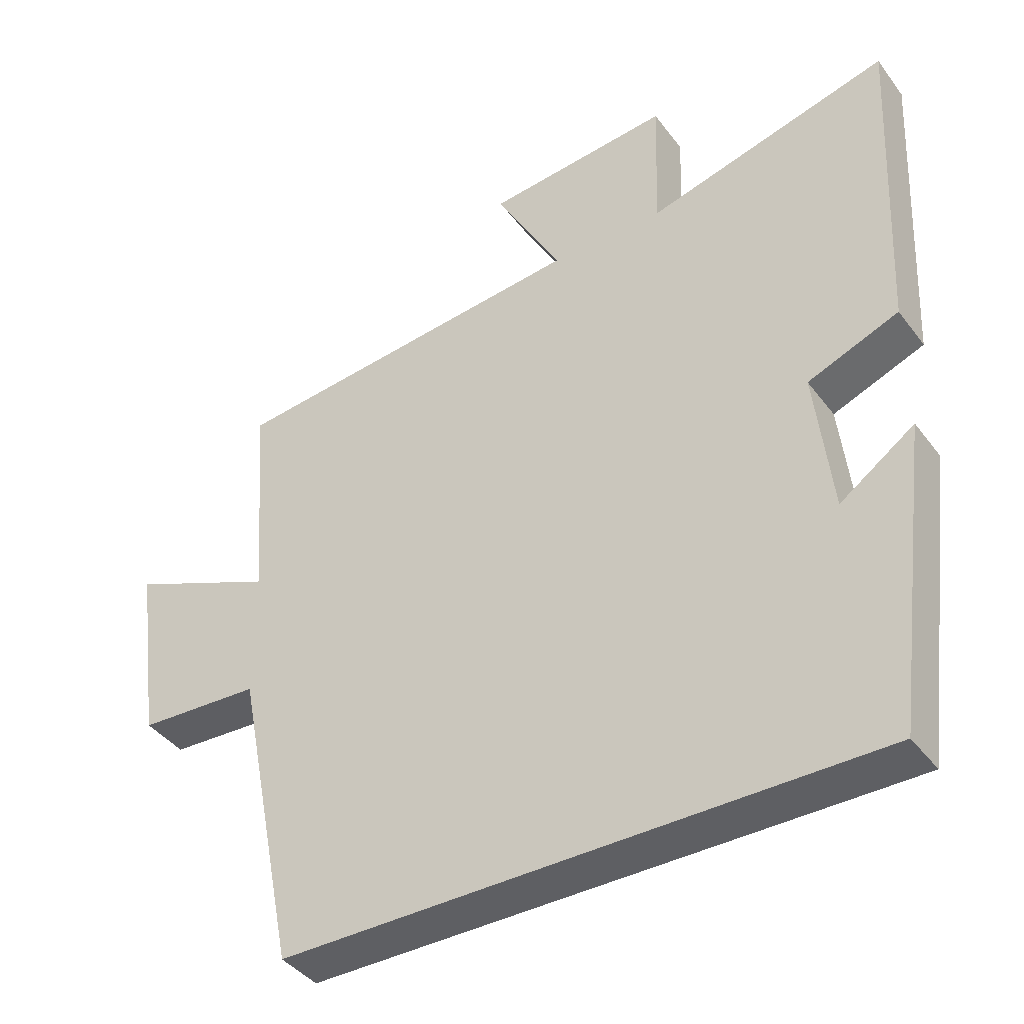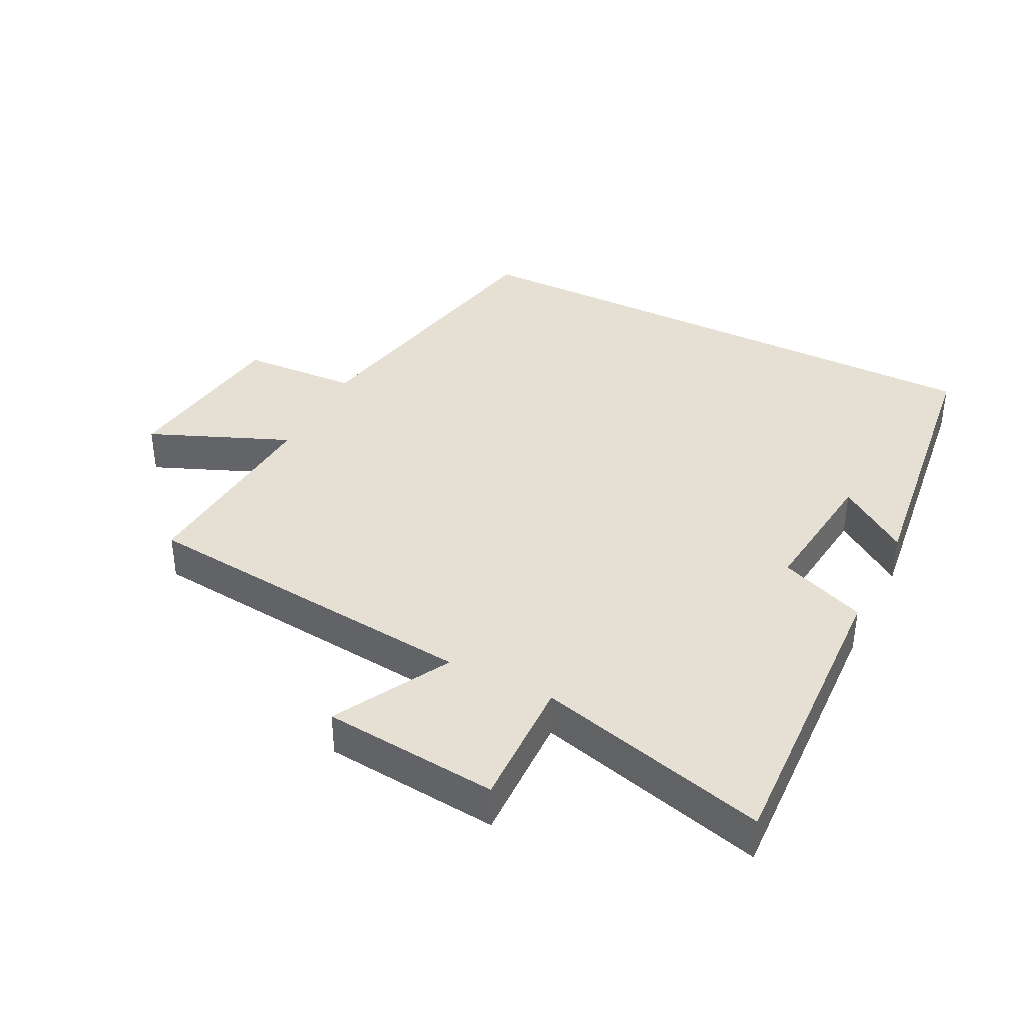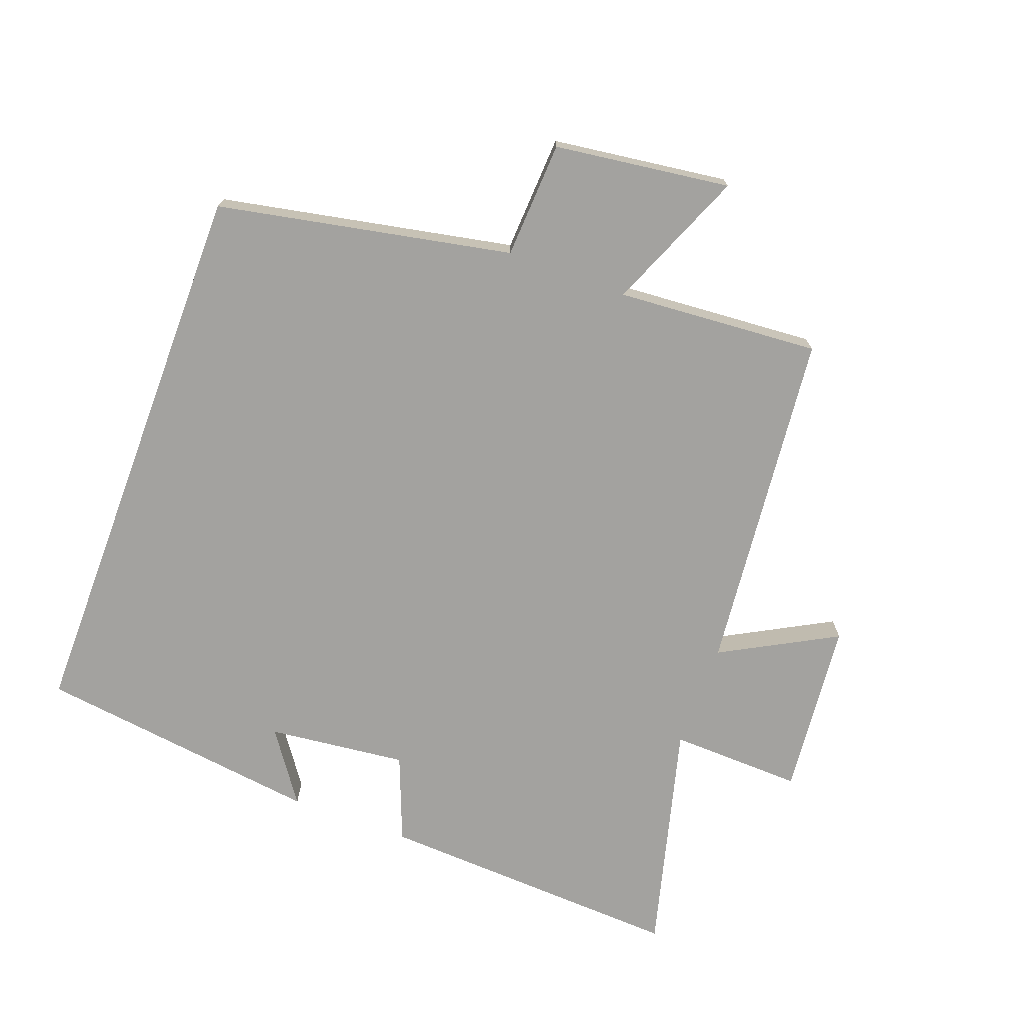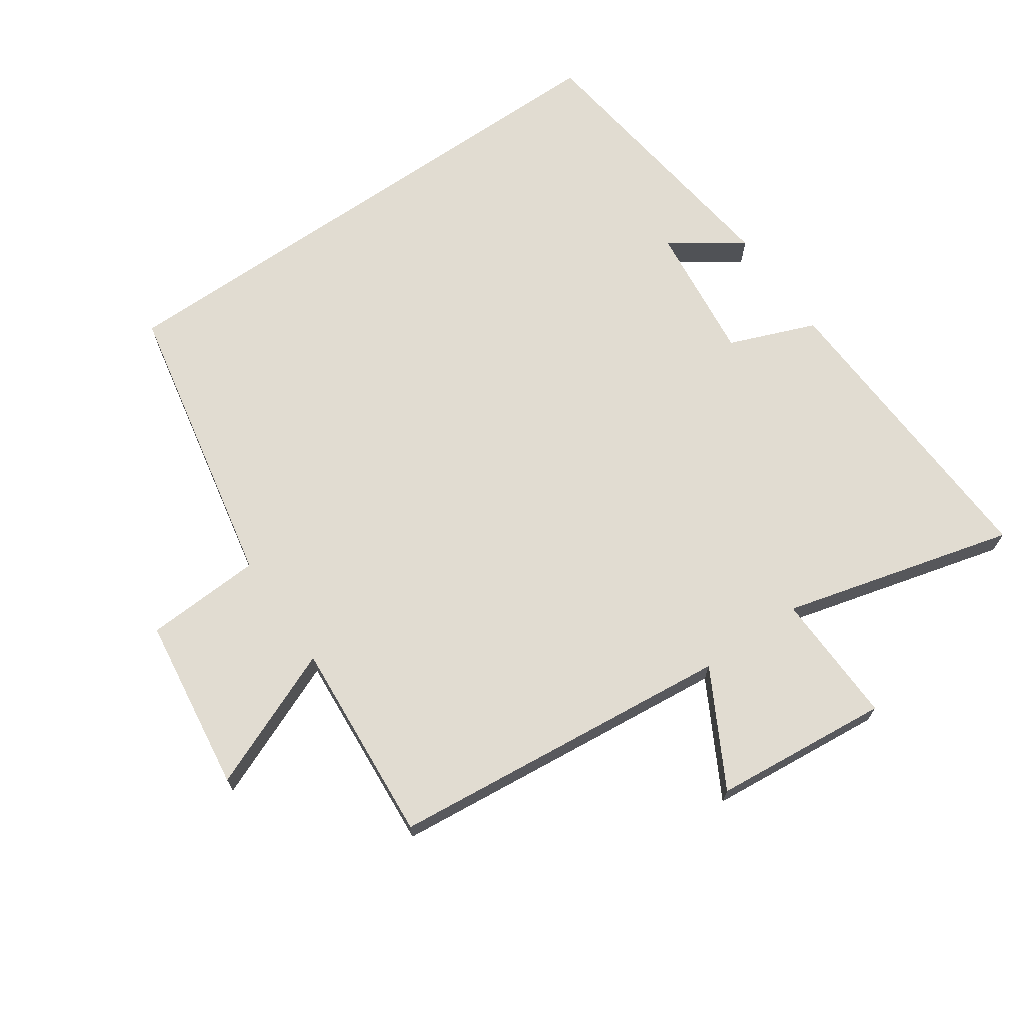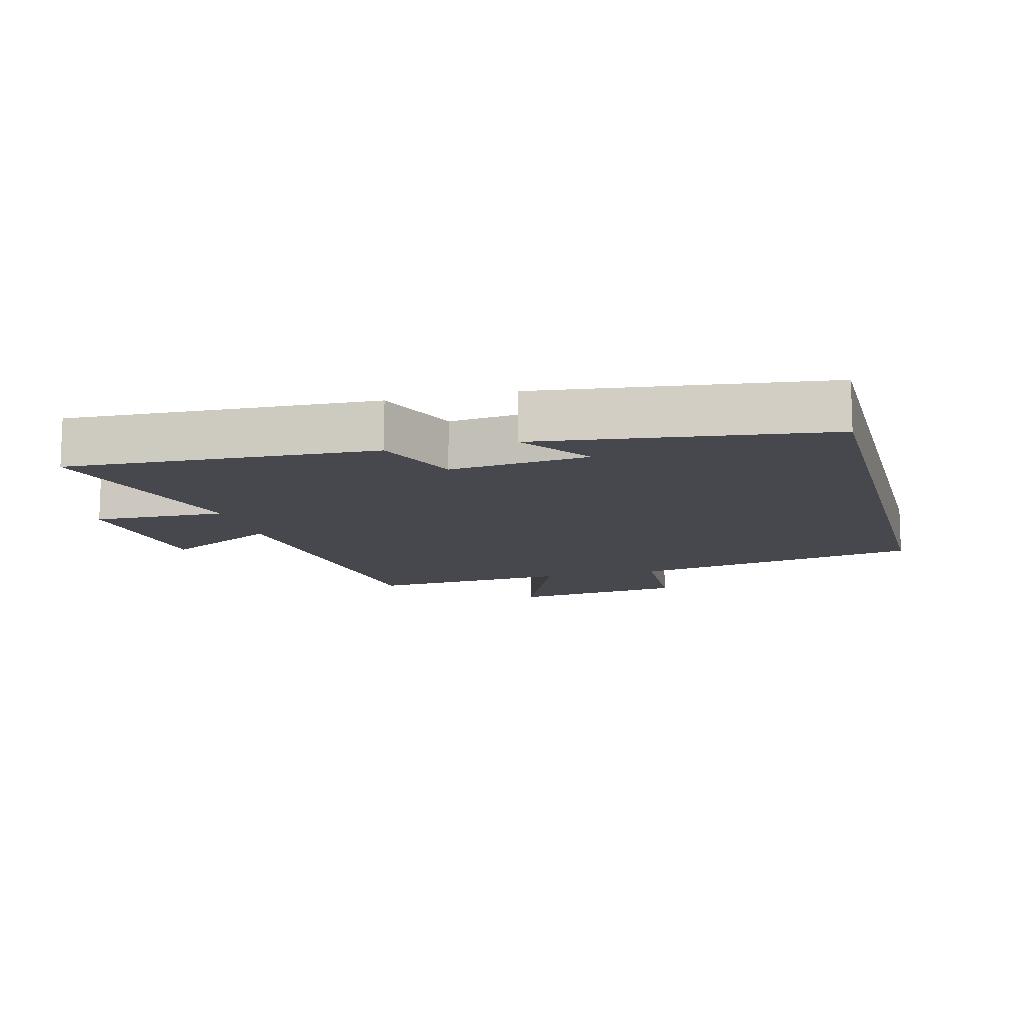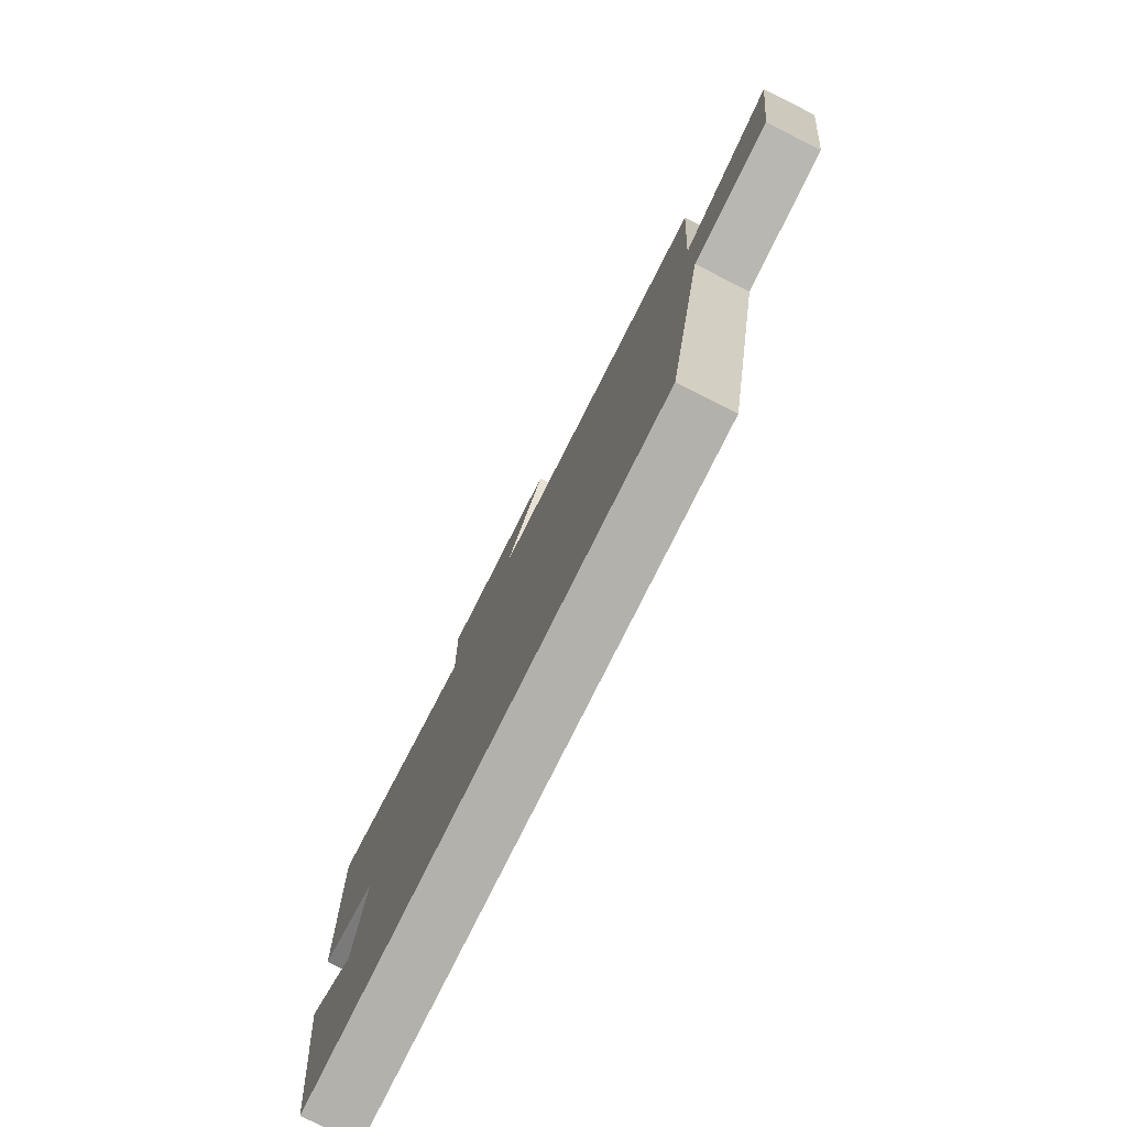
<metadata>
{"format":"obj","ext":"obj","renderer":"f3d","projection":"perspective","resolution":1024,"background":"white","views":[{"elev":-40.5,"azim":33.2,"up":"+Z"},{"elev":38.2,"azim":26.8,"up":"+Y"},{"elev":-72.6,"azim":-110.4,"up":"+Y"},{"elev":69.2,"azim":-34.7,"up":"+Y"},{"elev":-11.9,"azim":104.7,"up":"+Y"},{"elev":-79.1,"azim":-116.6,"up":"+Z"}]}
</metadata>
<code>
v -0.523 0.07 0.446
v 0.003 0.07 0.5
v -0.093 0.07 0.676
v 0.175 0.07 0.702
v 0.169 0.07 0.5
v 0.522 0.07 0.593
v 0.5 0.07 0.124
v 0.368 0.07 0.072
v 0.392 0.07 -0.14
v 0.5 0.07 -0.064
v 0.444 0.07 -0.5
v -0.411 0.07 -0.5
v -0.5 0.07 -0.052
v -0.678 0.07 -0.043
v -0.714 0.07 0.225
v -0.5 0.07 0.136
v -0.523 0 0.446
v 0.003 0 0.5
v -0.093 0 0.676
v 0.175 0 0.702
v 0.169 0 0.5
v 0.522 0 0.593
v 0.5 0 0.124
v 0.368 0 0.072
v 0.392 0 -0.14
v 0.5 0 -0.064
v 0.444 0 -0.5
v -0.411 0 -0.5
v -0.5 0 -0.052
v -0.678 0 -0.043
v -0.714 0 0.225
v -0.5 0 0.136
f 13 14 15 16
f 11 12 13 16
f 11 16 1 2
f 9 10 11
f 9 11 2
f 8 9 2 3
f 5 6 7 8
f 5 8 3
f 3 4 5
f 32 31 30 29
f 32 29 28 27
f 18 17 32 27
f 27 26 25
f 18 27 25
f 19 18 25 24
f 24 23 22 21
f 19 24 21
f 21 20 19
f 1 17 18 2
f 2 18 19 3
f 3 19 20 4
f 4 20 21 5
f 5 21 22 6
f 6 22 23 7
f 7 23 24 8
f 8 24 25 9
f 9 25 26 10
f 10 26 27 11
f 11 27 28 12
f 12 28 29 13
f 13 29 30 14
f 14 30 31 15
f 15 31 32 16
f 16 32 17 1

</code>
